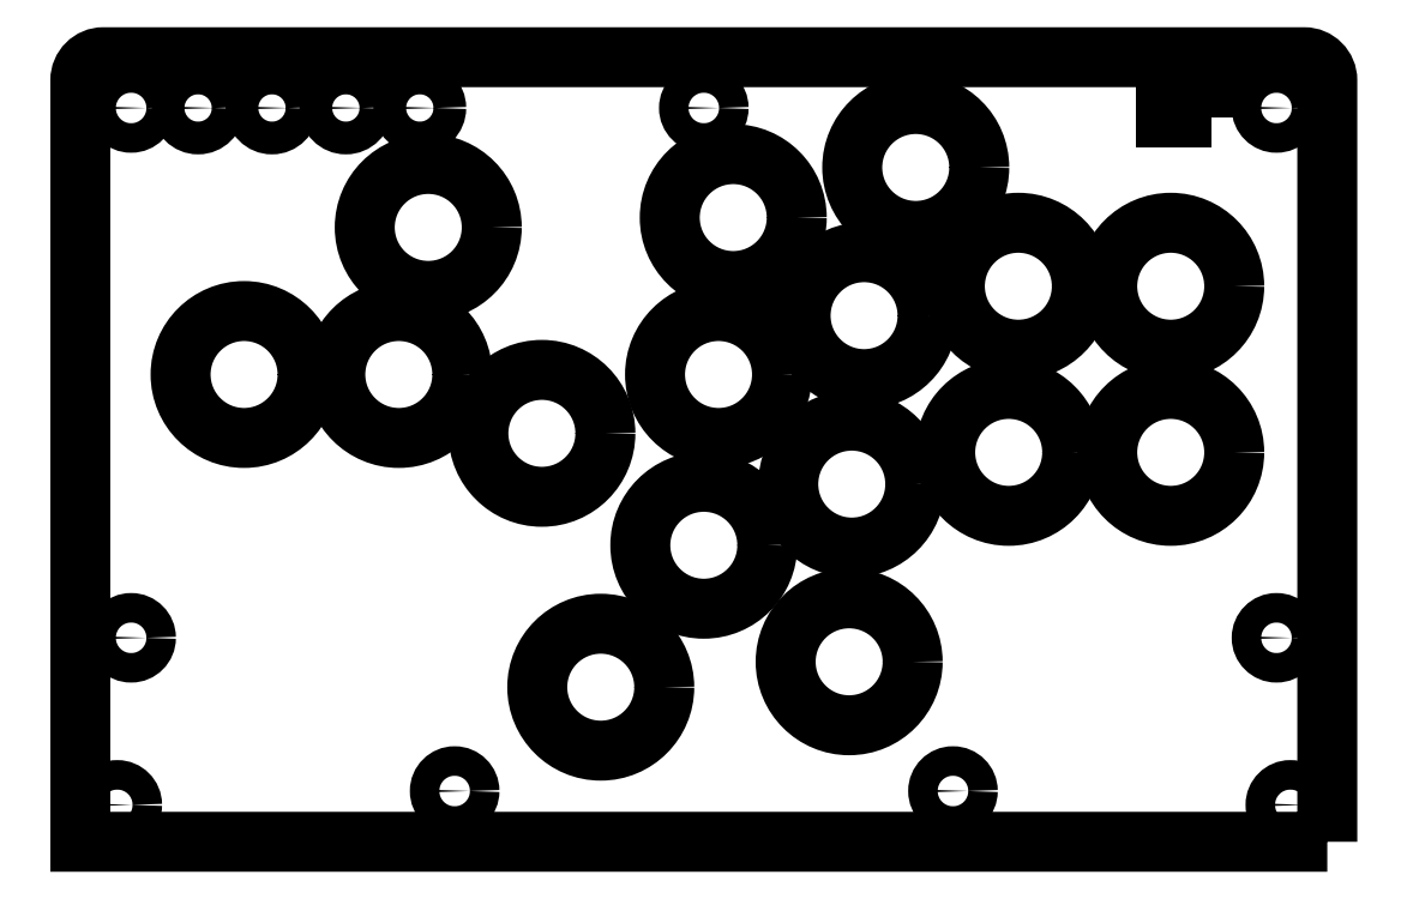
<metadata>
{"format":"dxf","ext":"dxf","renderer":"ezdxf+matplotlib","layout":"modelspace","background":"white","min_lineweight":24,"dpi":150}
</metadata>
<code>
0
SECTION
2
ENTITIES
0
LWPOLYLINE
8
0
90
6
70
1
43
0
10
270
20
30
10
270
20
195
42
0.4142
10
265
20
200
10
5
20
200
42
0.4142
10
1.166e-14
20
195
10
0
20
30
0
CIRCLE
8
0
10
11
20
189
30
0
40
3.2
210
0
220
0
230
1
0
CIRCLE
8
0
10
25.5
20
189
30
0
40
3.55
210
0
220
0
230
1
0
CIRCLE
8
0
10
135
20
94.25
30
0
40
13.75
210
0
220
0
230
1
0
CIRCLE
8
0
10
236.1
20
114.4
30
0
40
13.75
210
0
220
0
230
1
0
CIRCLE
8
0
10
203.1
20
150.4
30
0
40
13.75
210
0
220
0
230
1
0
CIRCLE
8
0
10
236.1
20
150.4
30
0
40
13.75
210
0
220
0
230
1
0
CIRCLE
8
0
10
138.2
20
131.3
30
0
40
13.75
210
0
220
0
230
1
0
CIRCLE
8
0
10
169.7
20
144
30
0
40
13.75
210
0
220
0
230
1
0
CIRCLE
8
0
10
141.4
20
165.3
30
0
40
13.75
210
0
220
0
230
1
0
CIRCLE
8
0
10
166.5
20
69
30
0
40
13.75
210
0
220
0
230
1
0
CIRCLE
8
0
10
180.9
20
176.1
30
0
40
13.75
210
0
220
0
230
1
0
CIRCLE
8
0
10
99.94
20
118.5
30
0
40
13.75
210
0
220
0
230
1
0
CIRCLE
8
0
10
112.7
20
63.5
30
0
40
13.75
210
0
220
0
230
1
0
CIRCLE
8
0
10
68.96
20
131.3
30
0
40
13.75
210
0
220
0
230
1
0
CIRCLE
8
0
10
35.46
20
131.3
30
0
40
13.75
210
0
220
0
230
1
0
CIRCLE
8
0
10
75.33
20
163.1
30
0
40
13.75
210
0
220
0
230
1
0
CIRCLE
8
0
10
201
20
114.4
30
0
40
13.75
210
0
220
0
230
1
0
CIRCLE
8
0
10
167
20
107.5
30
0
40
13.75
210
0
220
0
230
1
0
CIRCLE
8
0
10
259
20
189
30
0
40
3.2
210
0
220
0
230
1
0
CIRCLE
8
0
10
135
20
189
30
0
40
3.2
210
0
220
0
230
1
0
CIRCLE
8
0
10
11
20
74.2
30
0
40
3.2
210
0
220
0
230
1
0
CIRCLE
8
0
10
259
20
74.2
30
0
40
3.2
210
0
220
0
230
1
0
CIRCLE
8
0
10
41.5
20
189
30
0
40
3.55
210
0
220
0
230
1
0
CIRCLE
8
0
10
57.5
20
189
30
0
40
3.55
210
0
220
0
230
1
0
CIRCLE
8
0
10
73.5
20
189
30
0
40
3.55
210
0
220
0
230
1
0
CIRCLE
8
0
10
8
20
38
30
0
40
3.2
210
0
220
0
230
1
0
CIRCLE
8
0
10
262
20
38
30
0
40
3.2
210
0
220
0
230
1
0
CIRCLE
8
0
10
188.9
20
41
30
0
40
3.2
210
0
220
0
230
1
0
CIRCLE
8
0
10
81.05
20
41
30
0
40
3.2
210
0
220
0
230
1
0
LWPOLYLINE
8
0
90
4
70
1
43
0
10
245
20
186.9
10
234.9
20
186.9
10
234.9
20
191.1
10
245
20
191.1
0
ENDSEC
0
EOF

</code>
